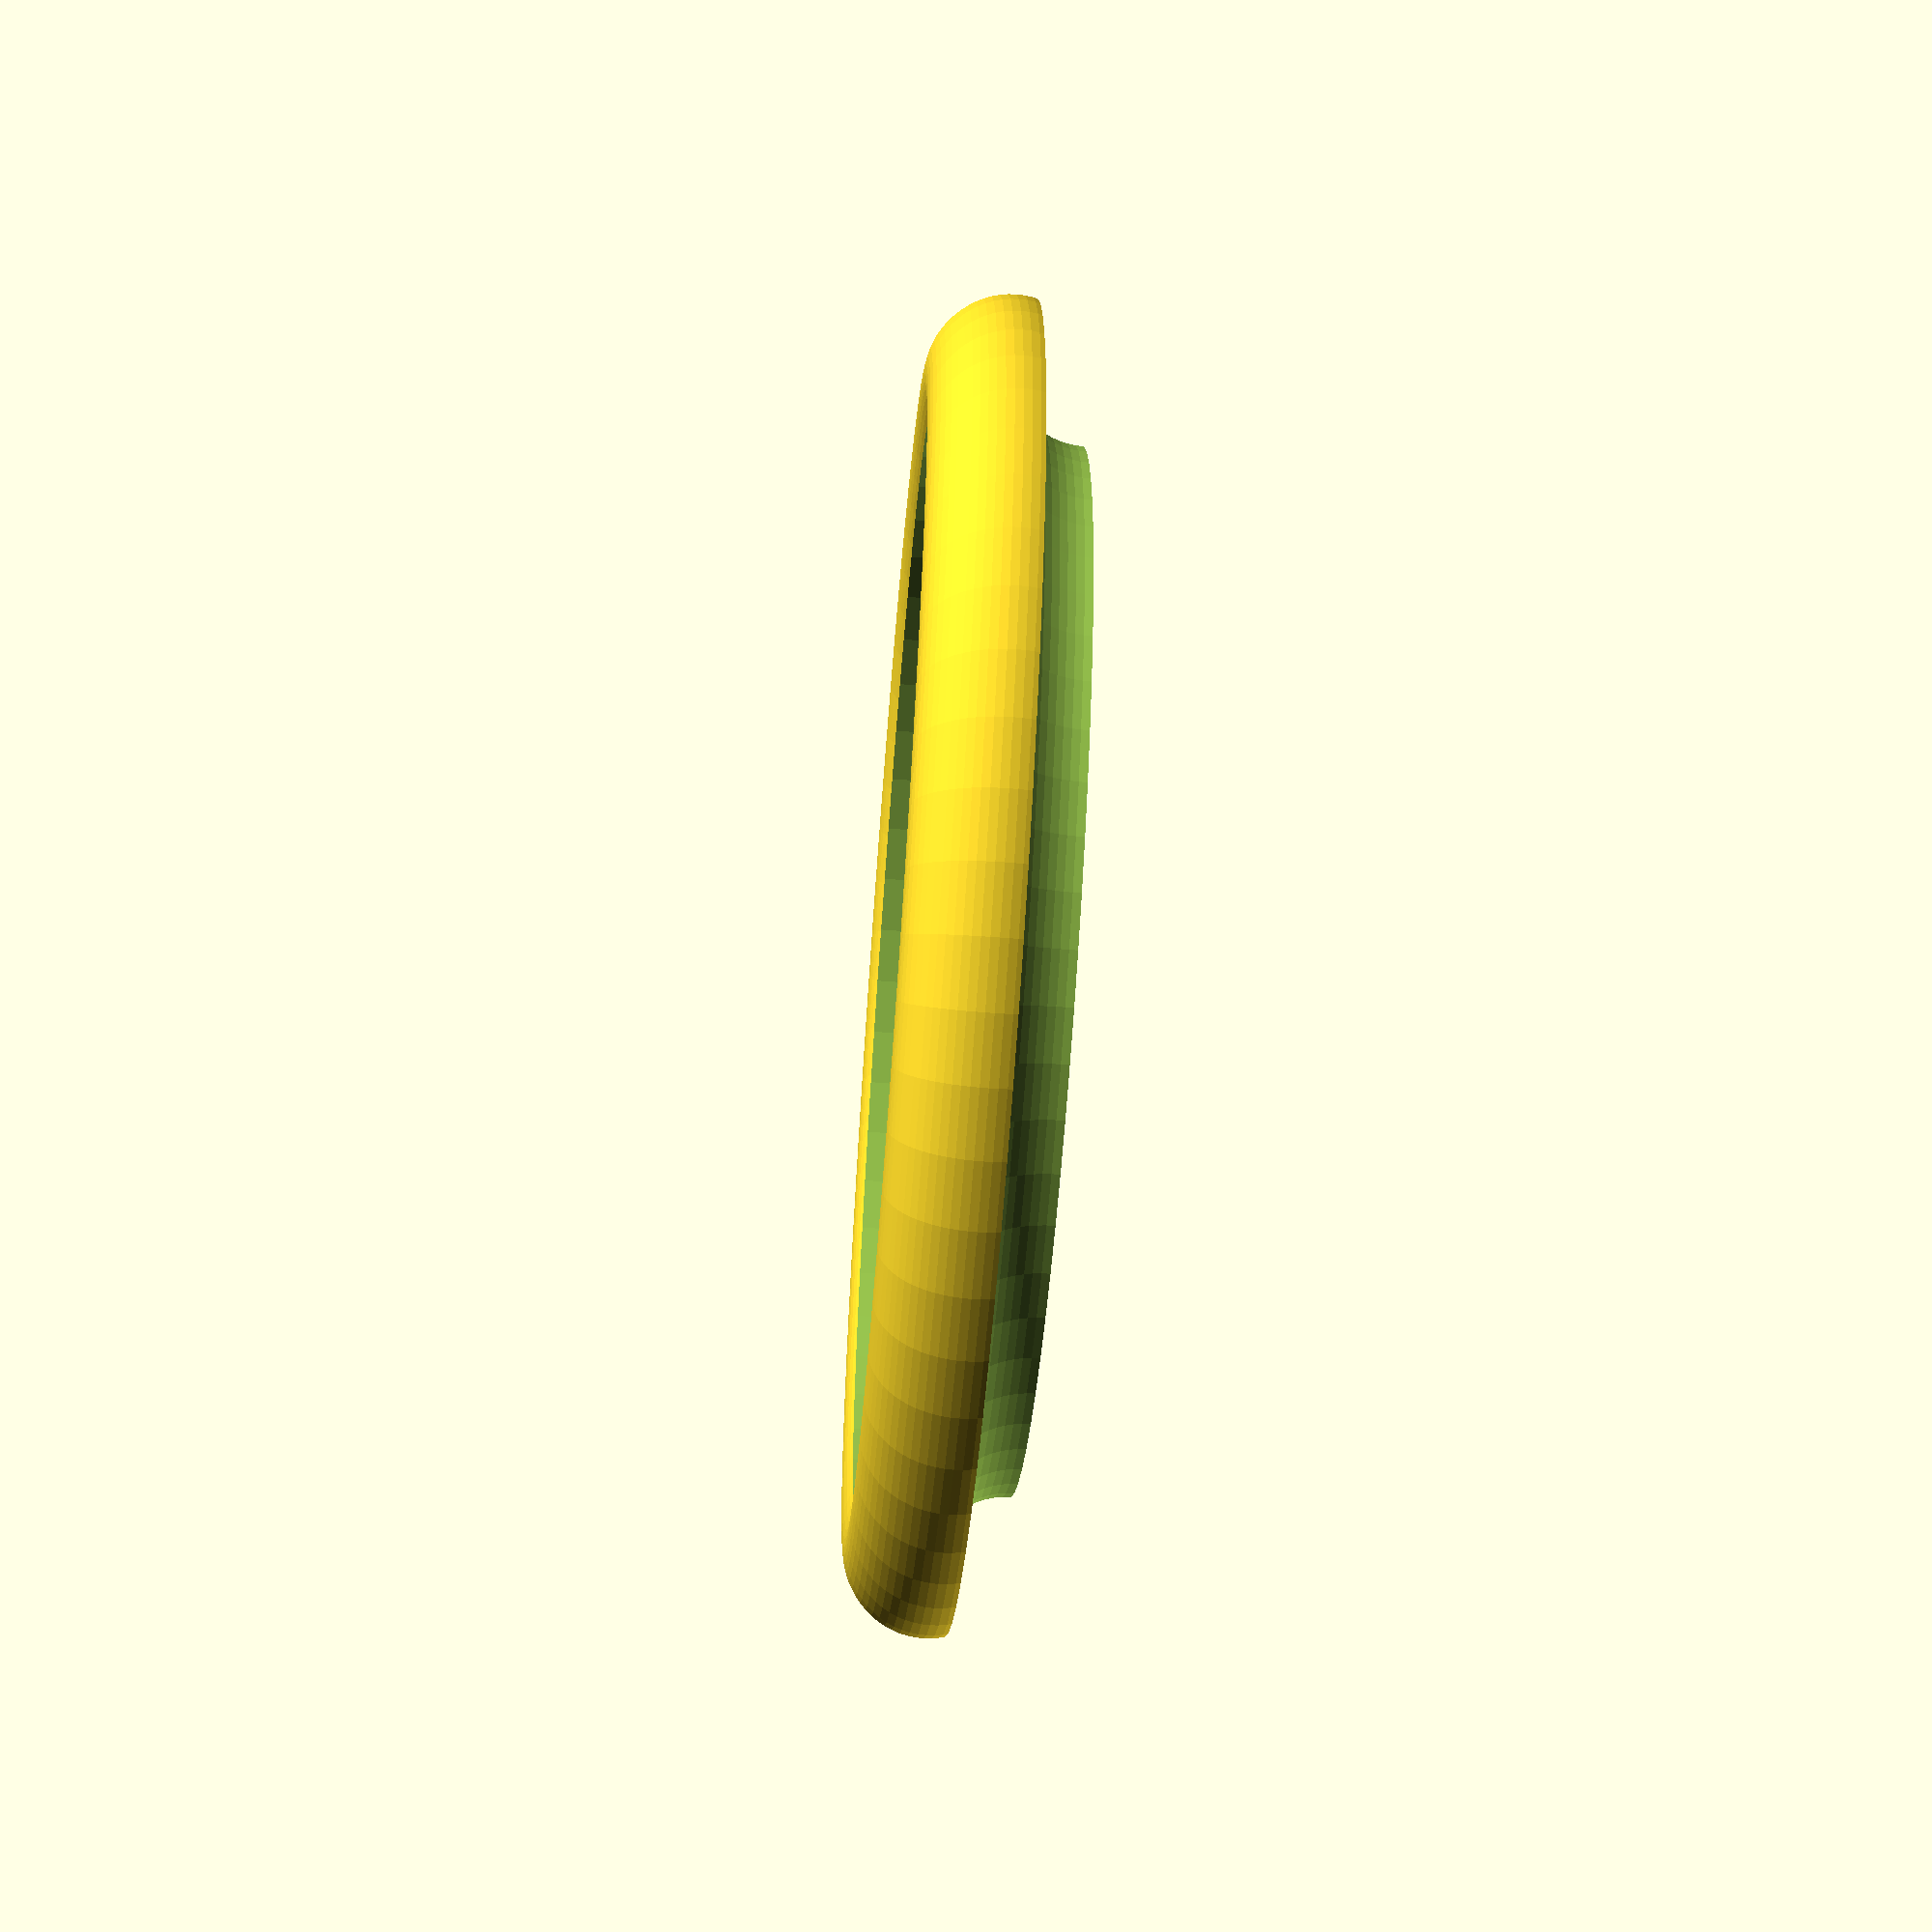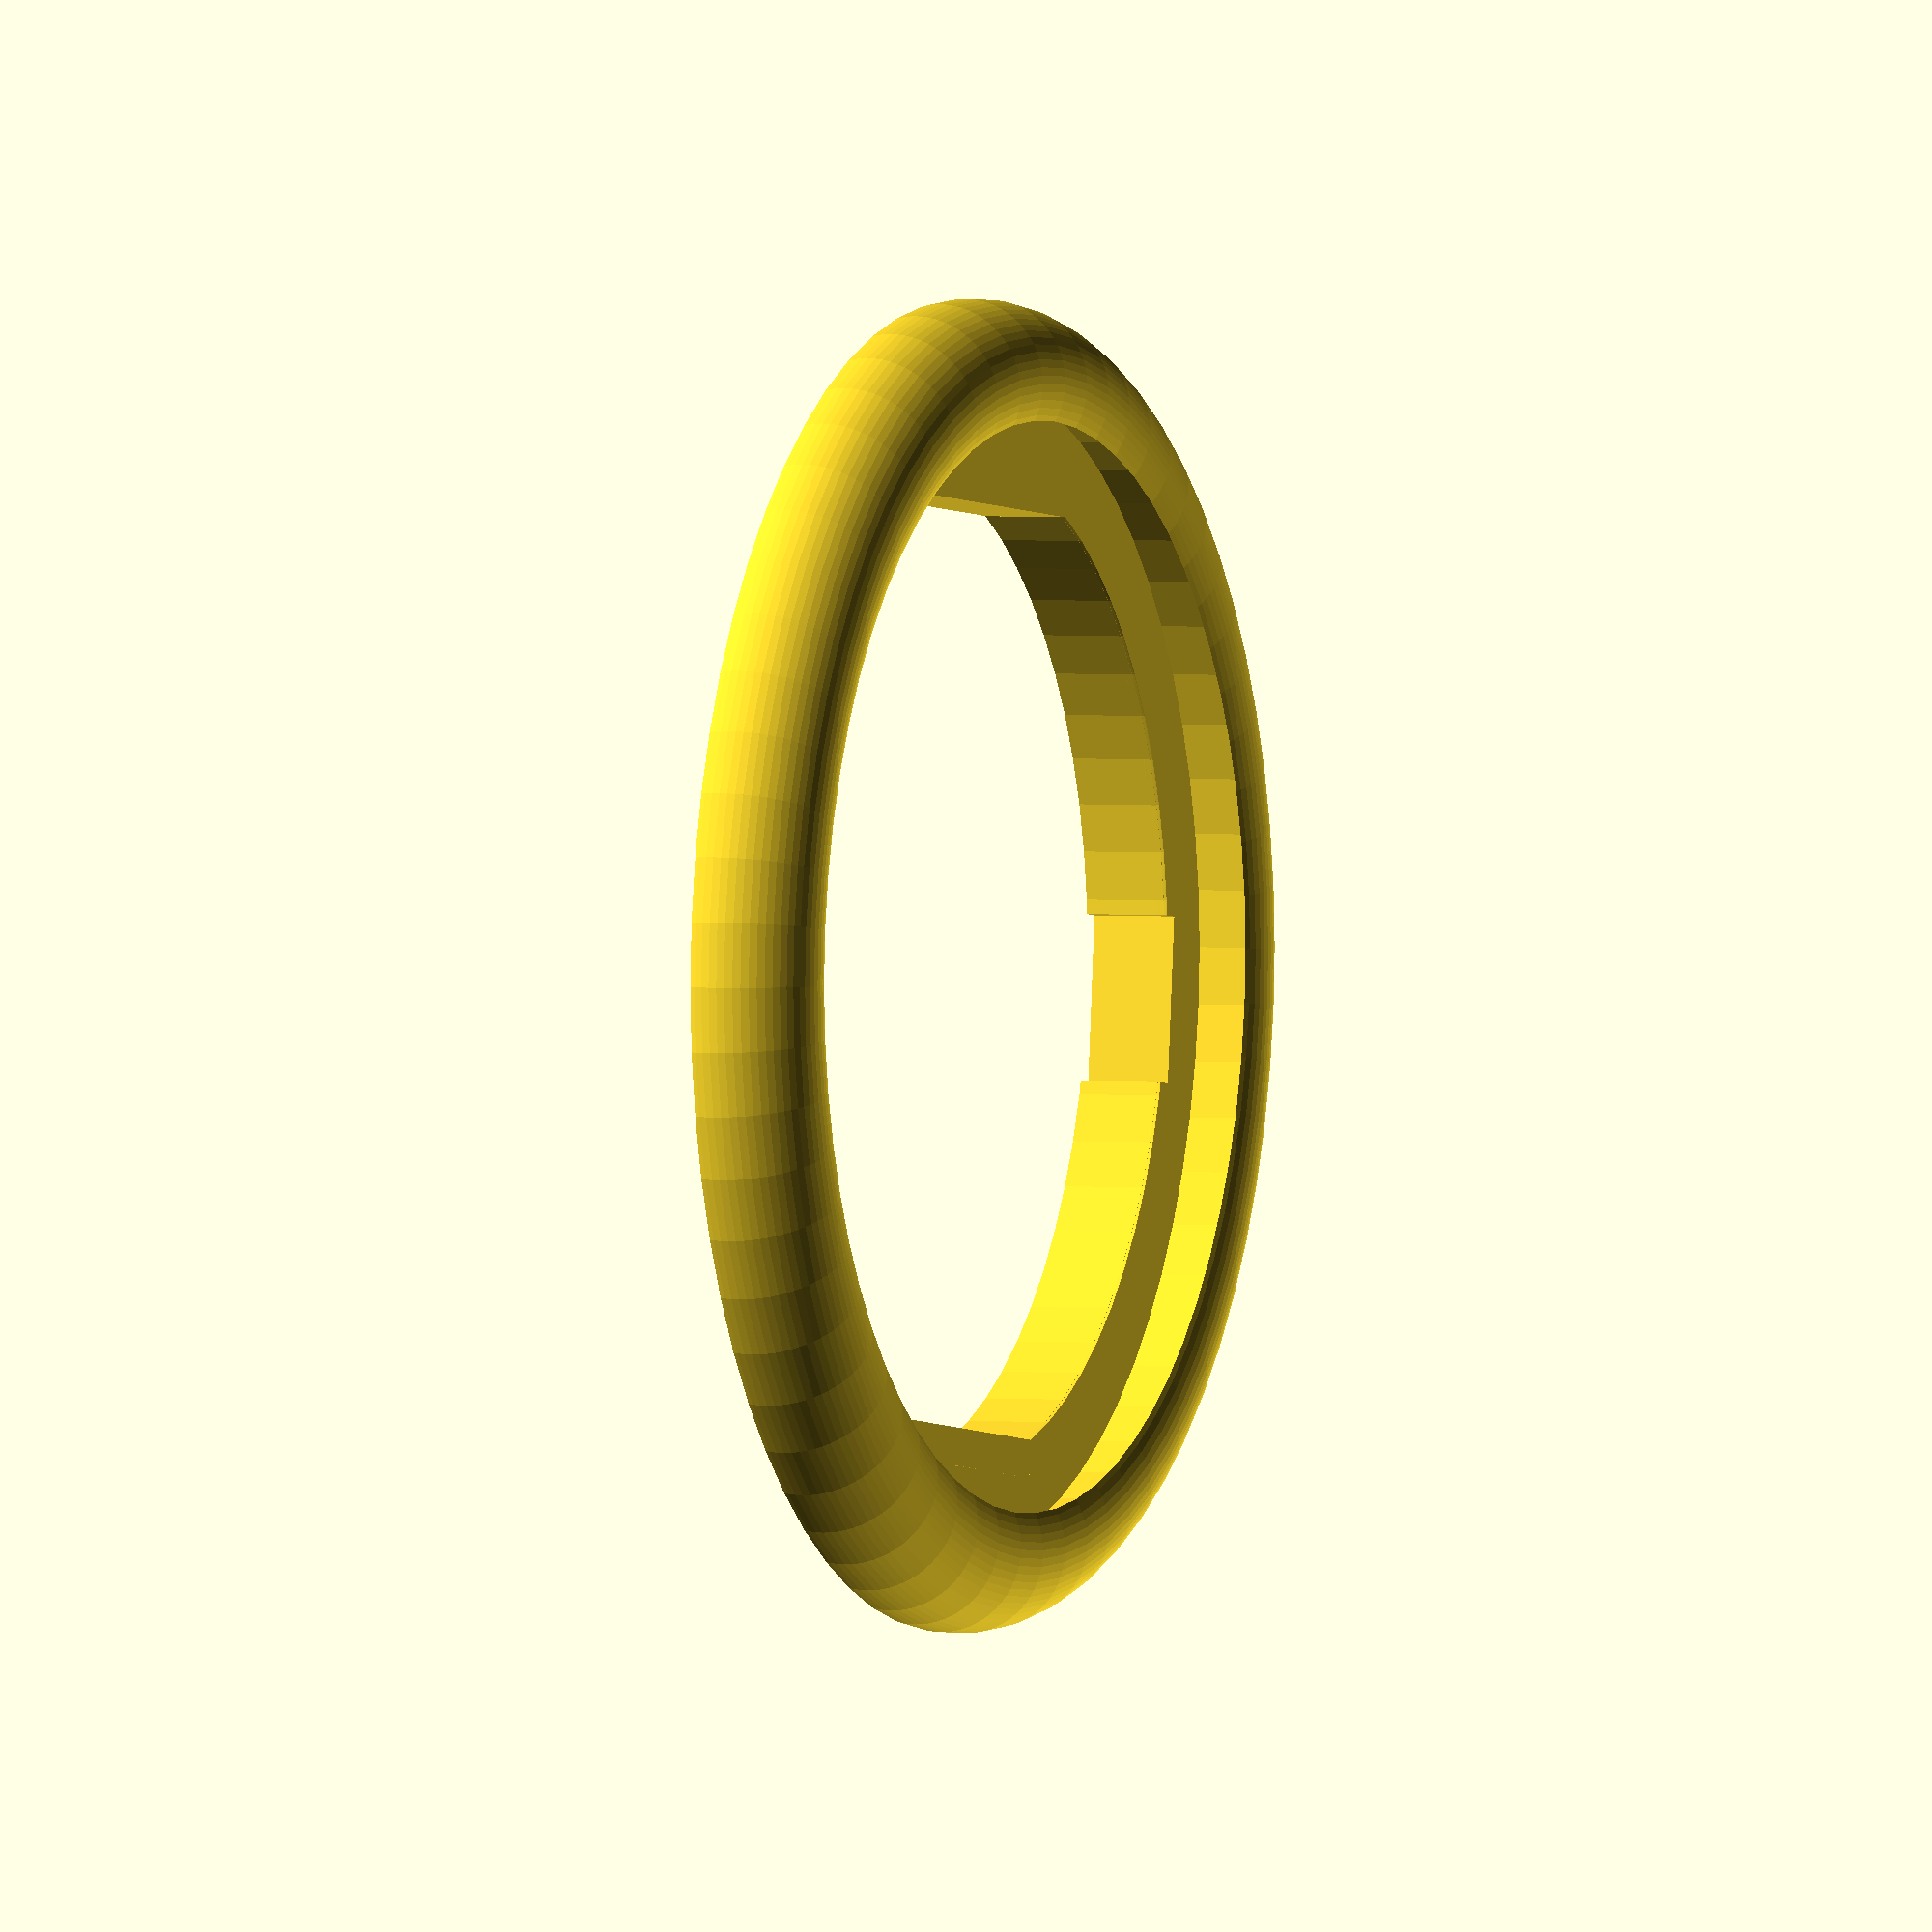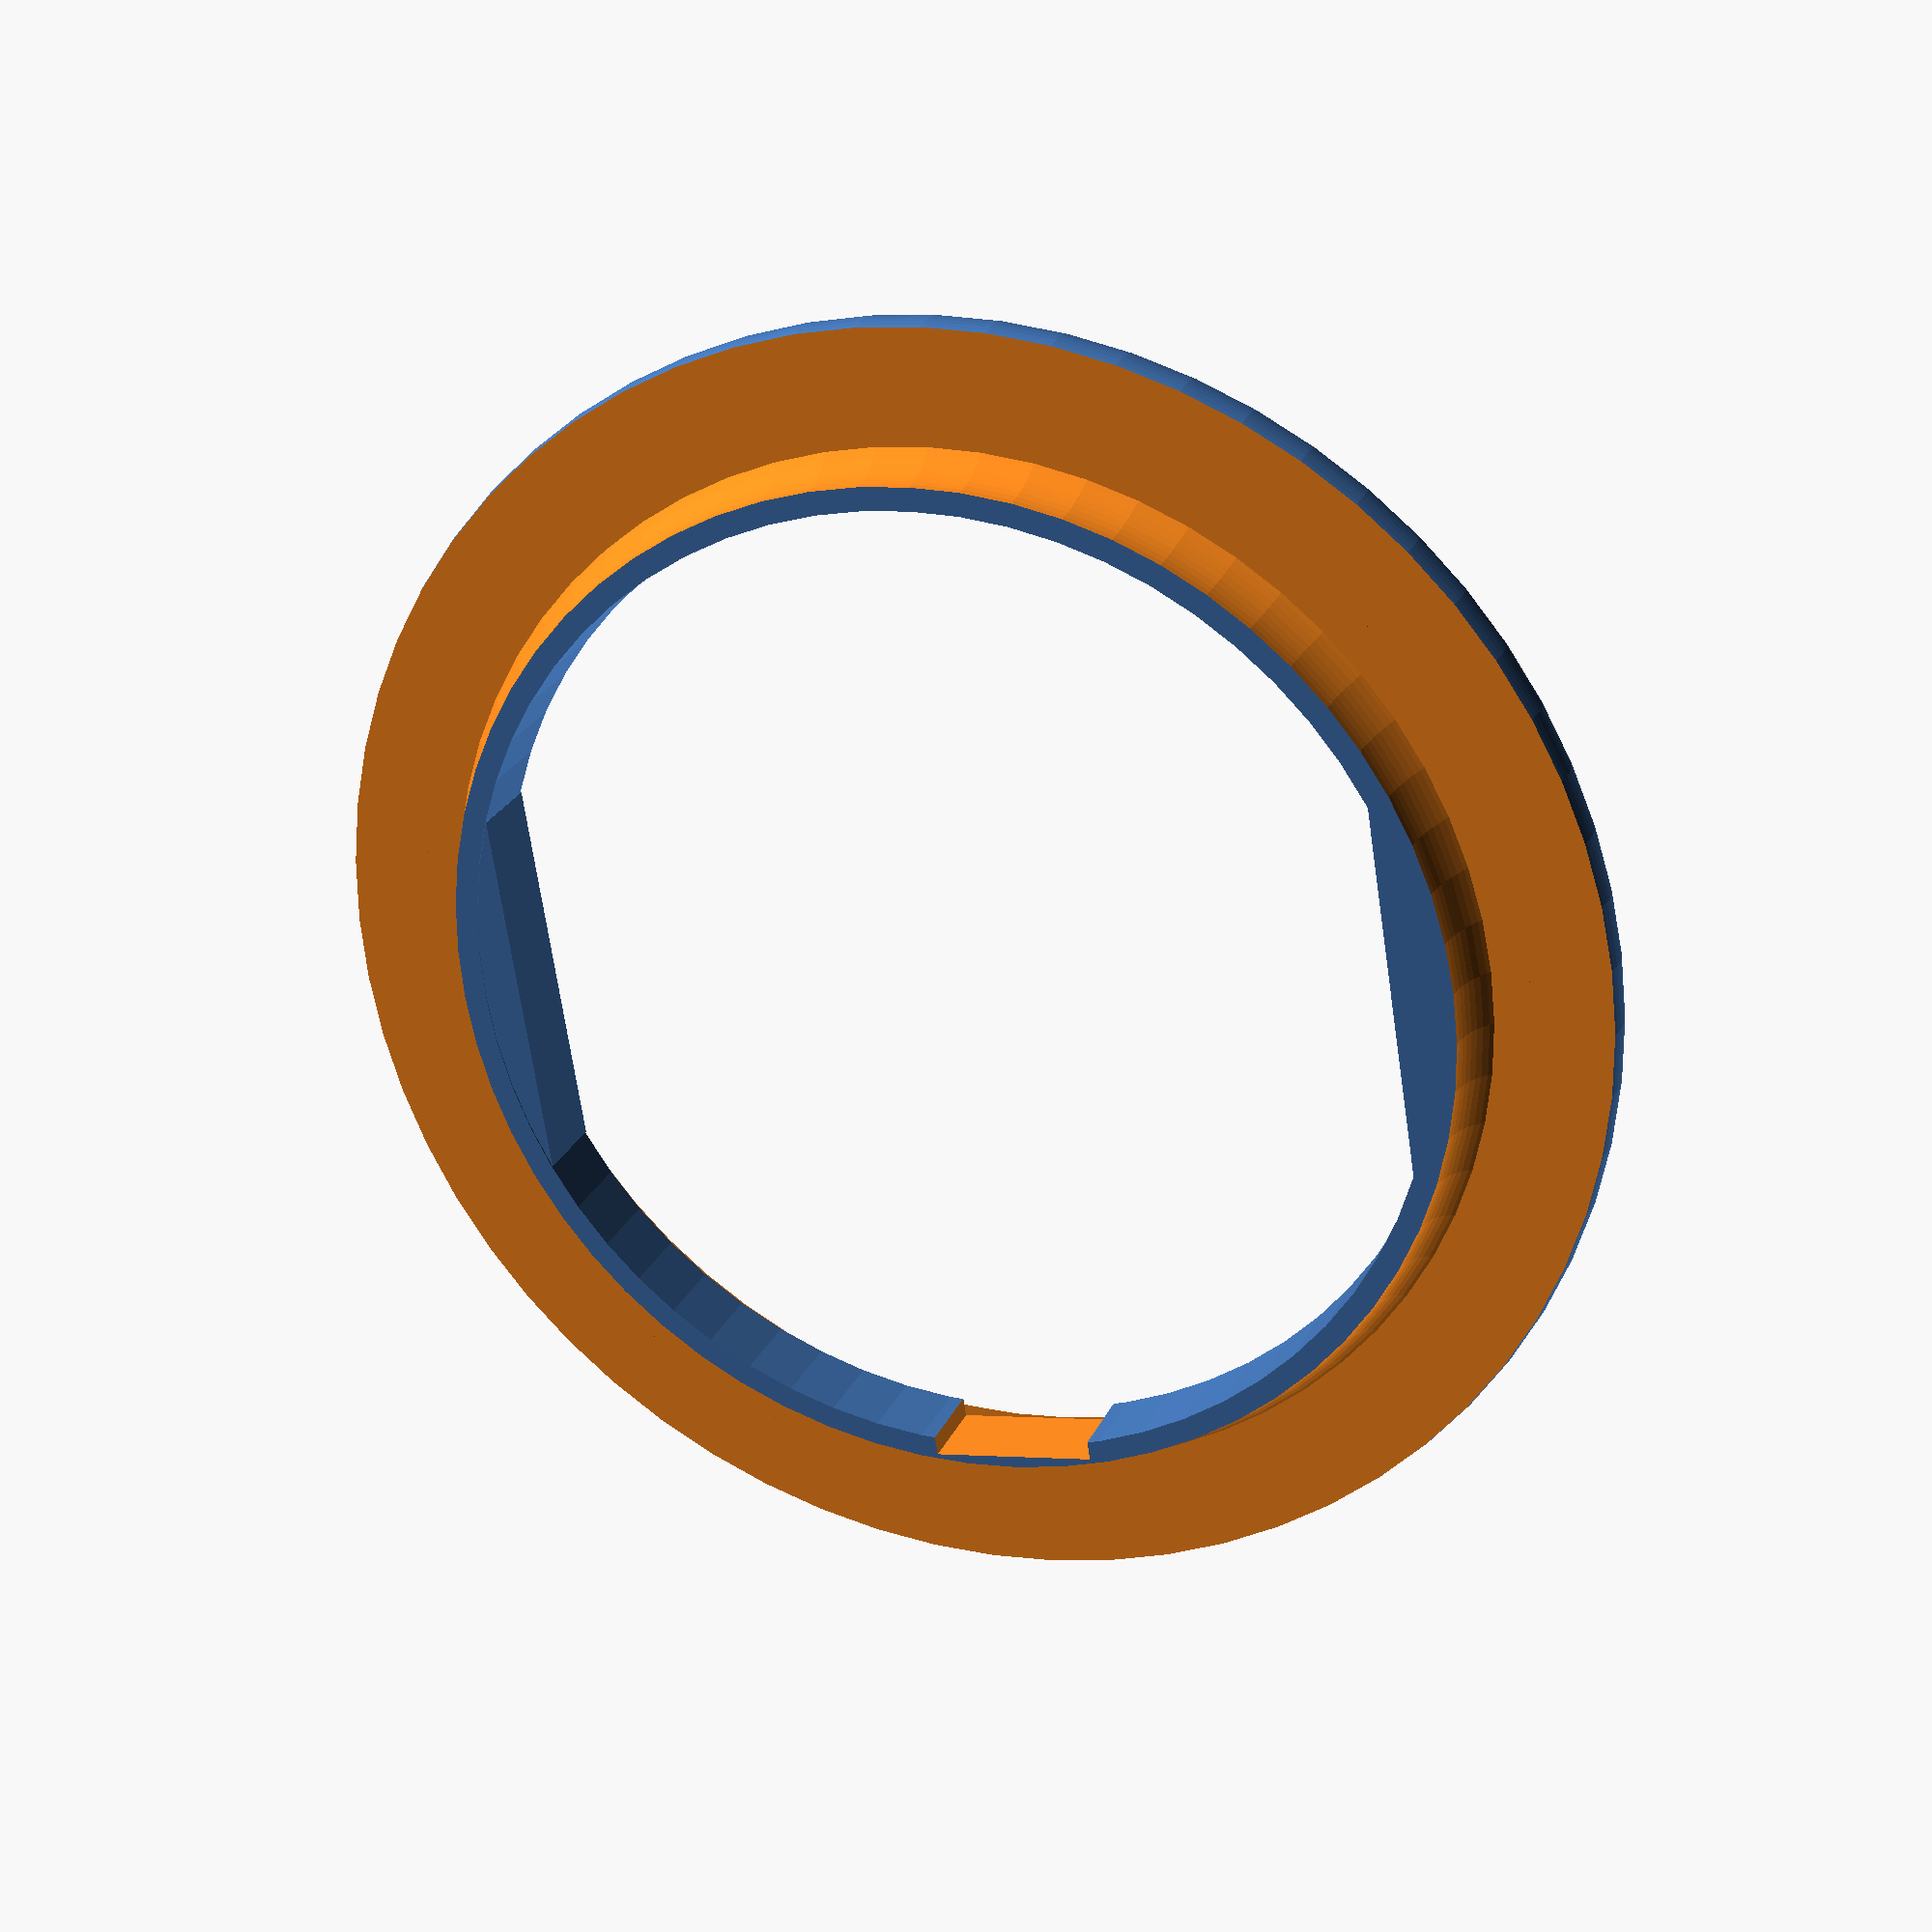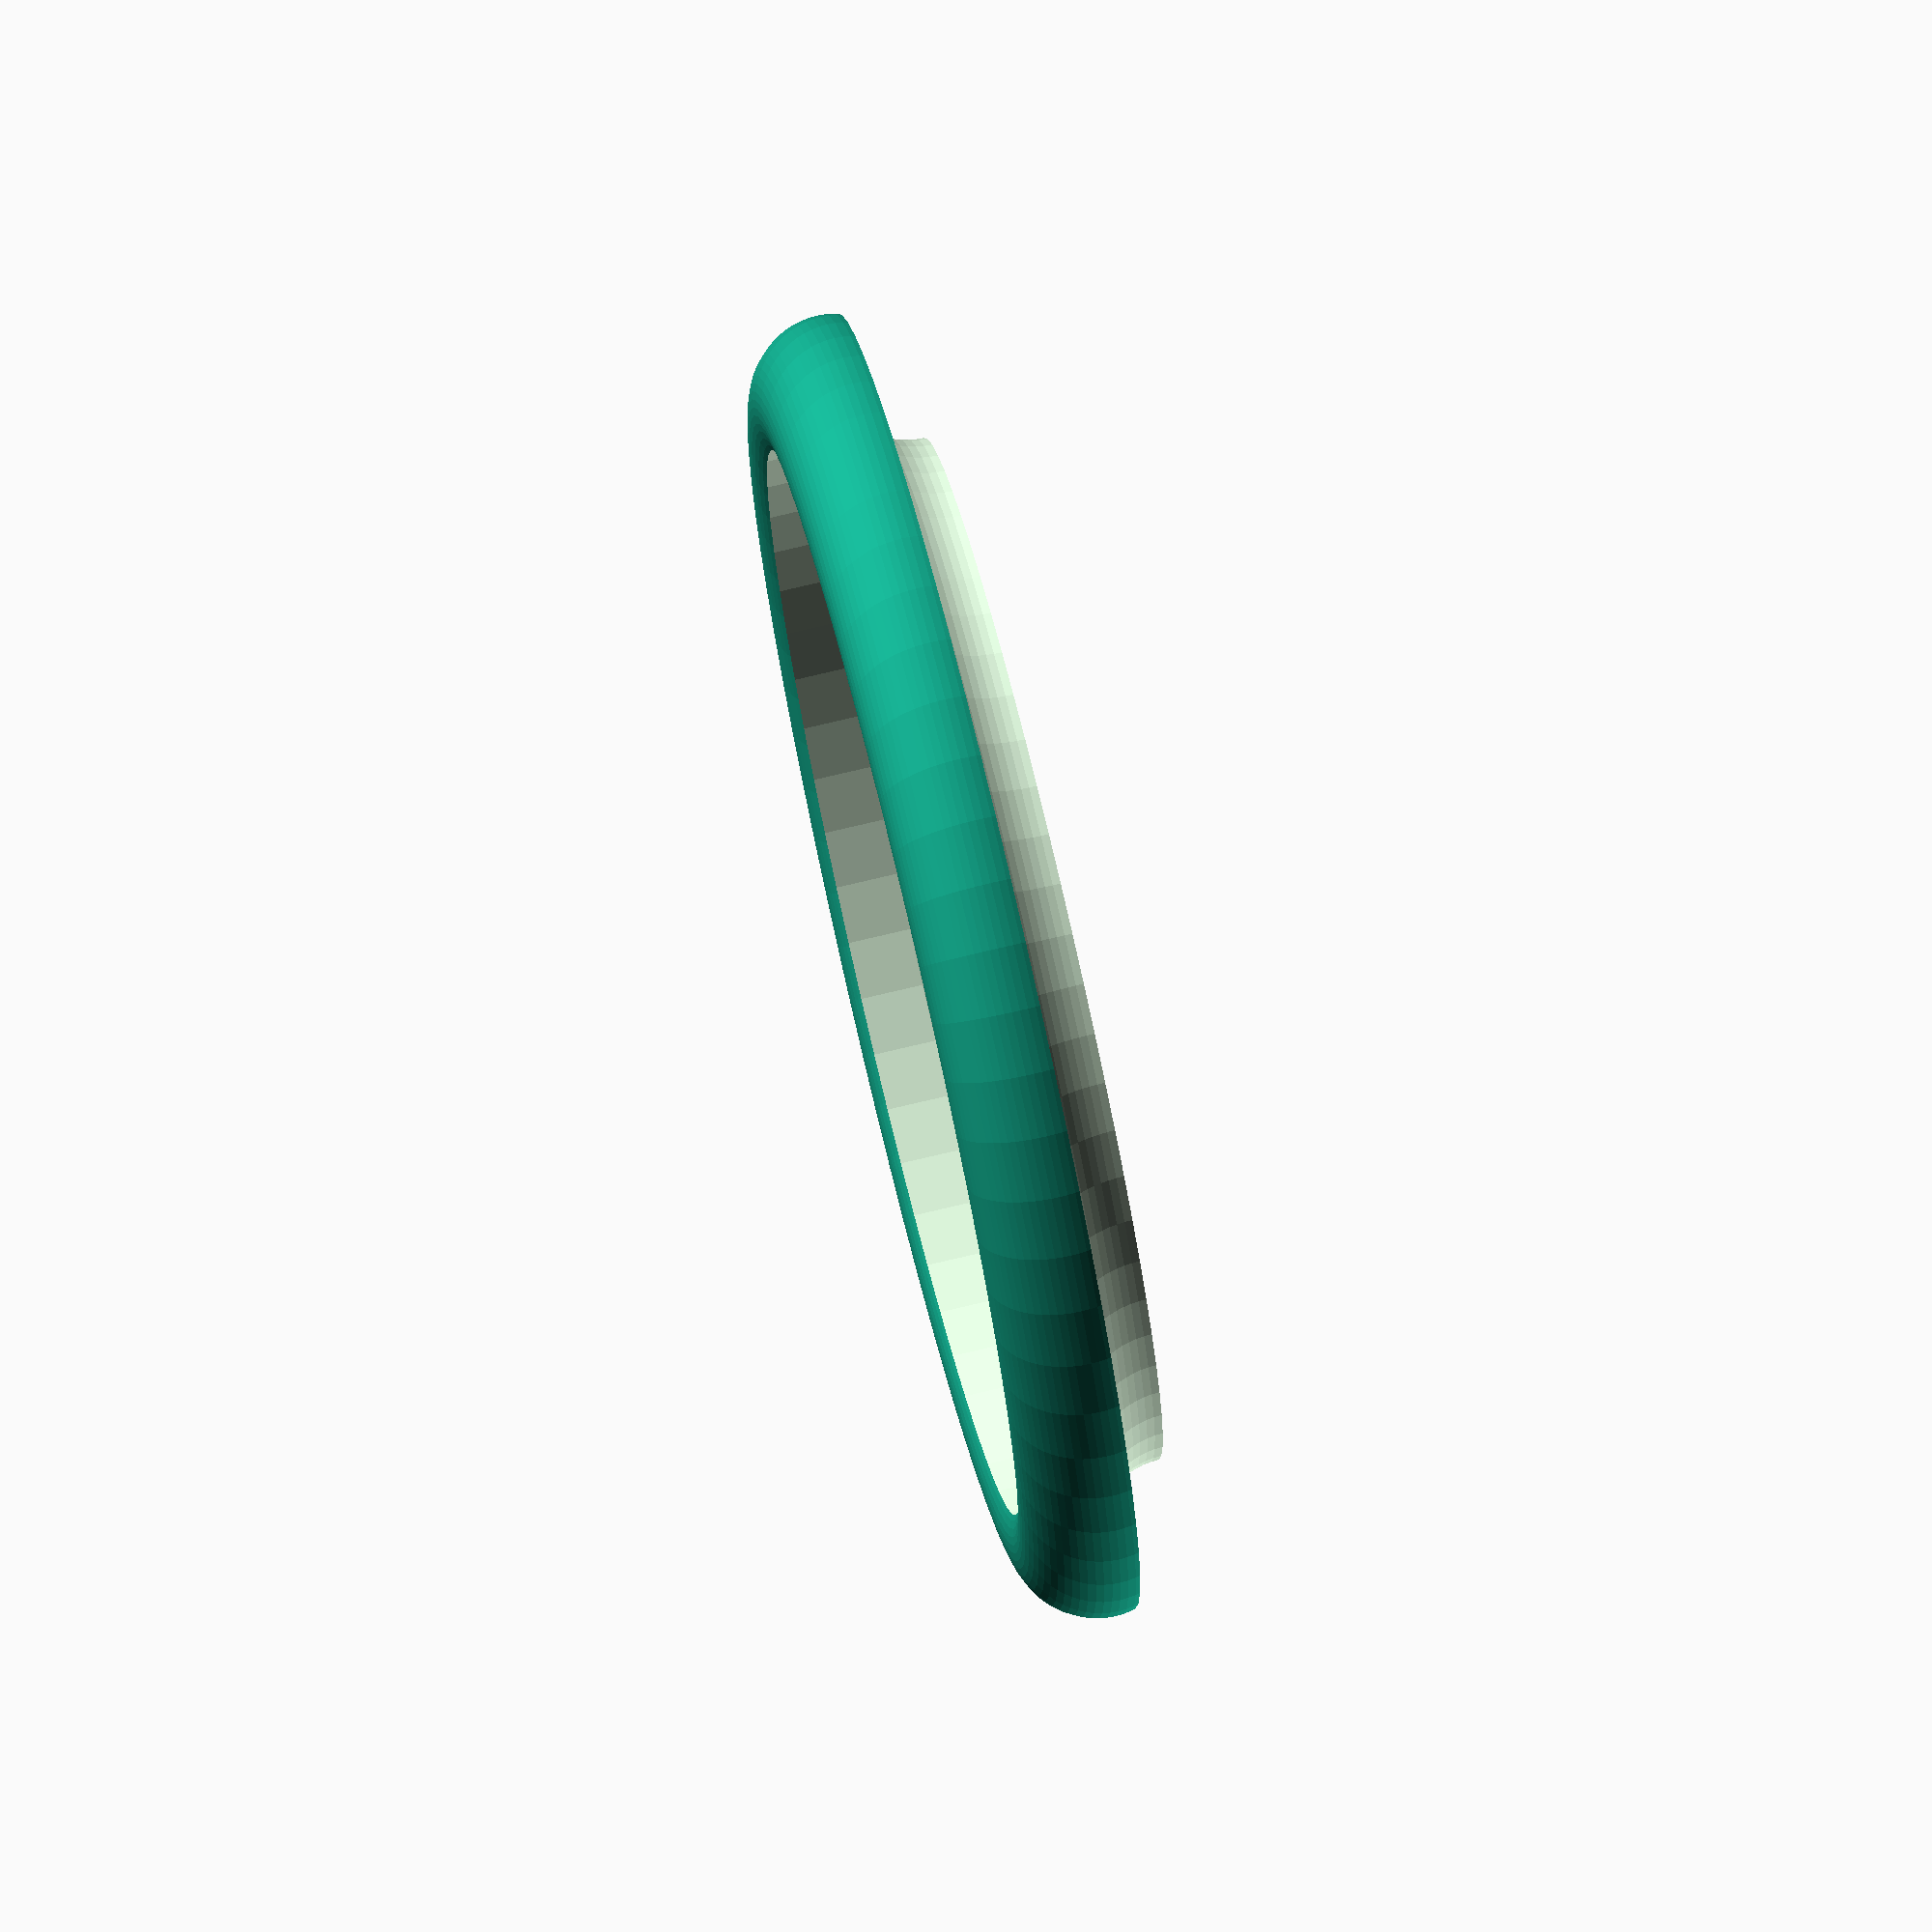
<openscad>
$fn=64;

r1 = 1.75;
a = 1;
b = 0.75;
r2 = a/2;

DIntToroide = 24.5;


module ToroidePrincipal(){

    rotate_extrude(convexity = 10, $fn=64)
        translate([DIntToroide/2, 0, 0])
        circle(r = r1);

}
module Labio(){


    translate([0,0,-r1/2-0.75])
    difference(){

        union(){
            rotate_extrude(convexity = 10, $fn=64)
                translate([DIntToroide/2-r1, 0, 0])
                square([r1,r1]);

            for ( i = [-1,1]){
                width= 0.8;
                translate([0,i*(DIntToroide/2-r1-width/2),-0.7-(-r1/2-0.75)])
                    cube([8,width,1.8],center=true);
            }
        }

         rotate_extrude(convexity = 10, $fn=64)
             translate([DIntToroide/2+0.5, 0, 0])
             circle(r = r1);
    }

}

module Base(){

    translate([0,0,-r1/2-0.5])
//        difference(){

            cylinder(r=2*DIntToroide/2, h = r1/2+1, center=true);
//            cylinder(r=DIntToroide/2, h = r1/2+1.1, center=true);
//        }

}


module Asiento(){

    translate([0,0,r1/2])
    cylinder(r=DIntToroide/2, h = r1/2+0.5, center=true);

}




module Oring(){

    difference(){
        ToroidePrincipal();
        Asiento();
        Base();
    }
        Labio();
}


module Aro(){
    difference(){

        Oring();
        translate([-DIntToroide/2+r1+0.25,0,0])
            cube([1,3.5,15],center=true);
    }


}



Aro();
//Labio();

</openscad>
<views>
elev=59.0 azim=214.3 roll=85.4 proj=p view=solid
elev=178.0 azim=5.6 roll=247.3 proj=o view=solid
elev=155.8 azim=98.9 roll=340.3 proj=p view=wireframe
elev=106.1 azim=279.2 roll=103.4 proj=o view=wireframe
</views>
